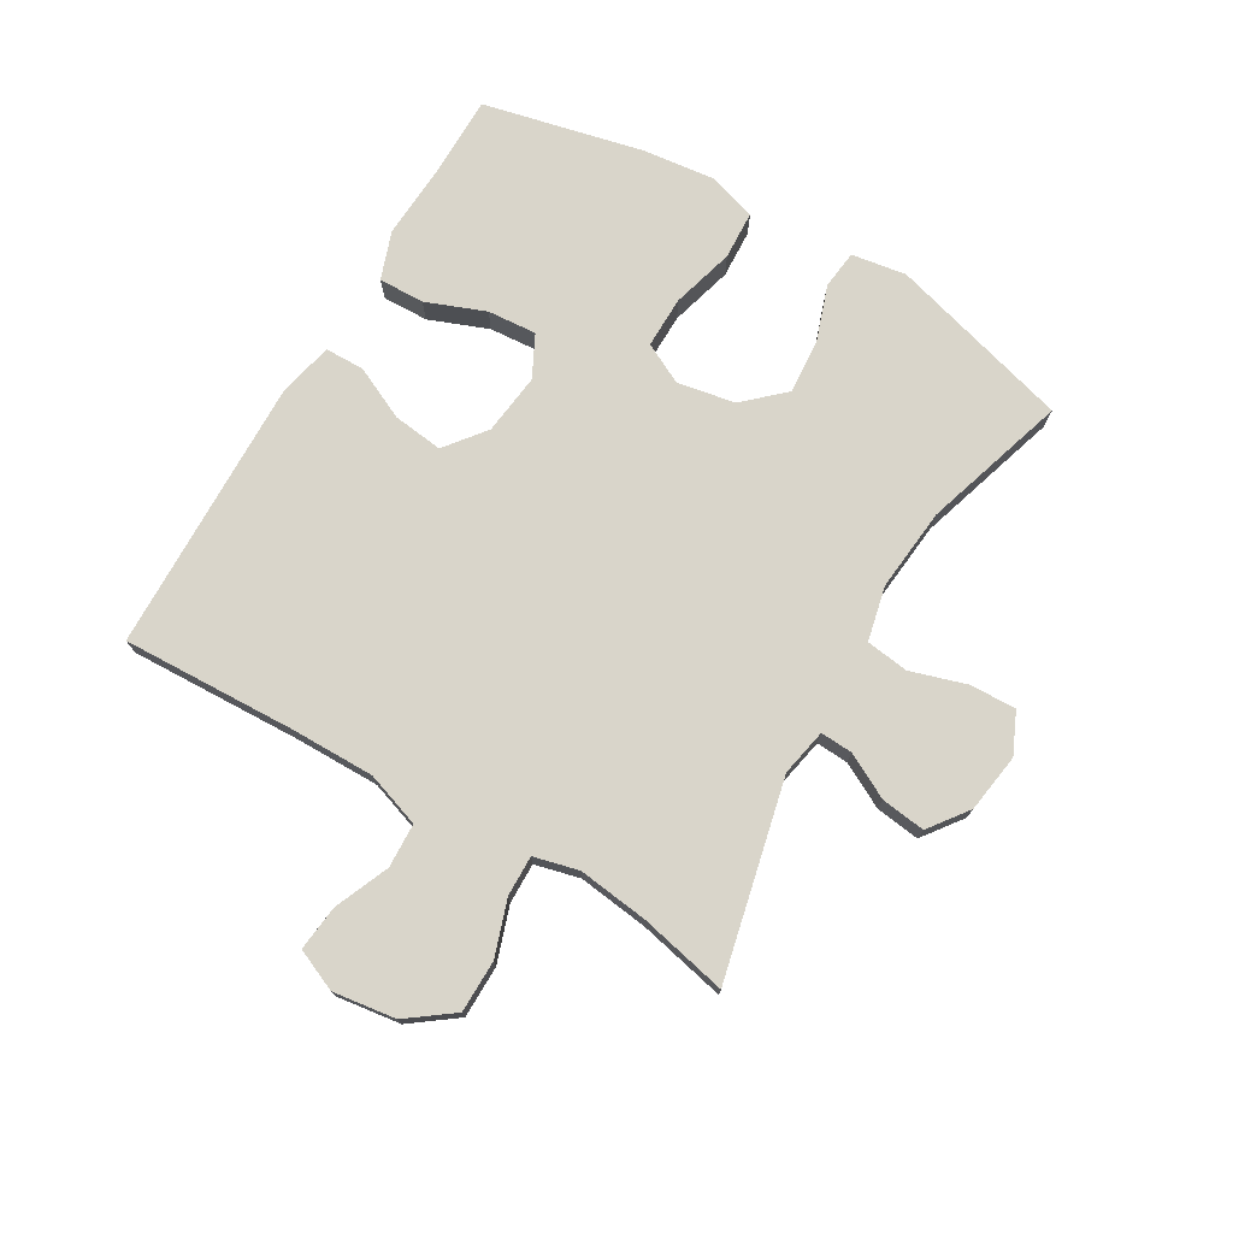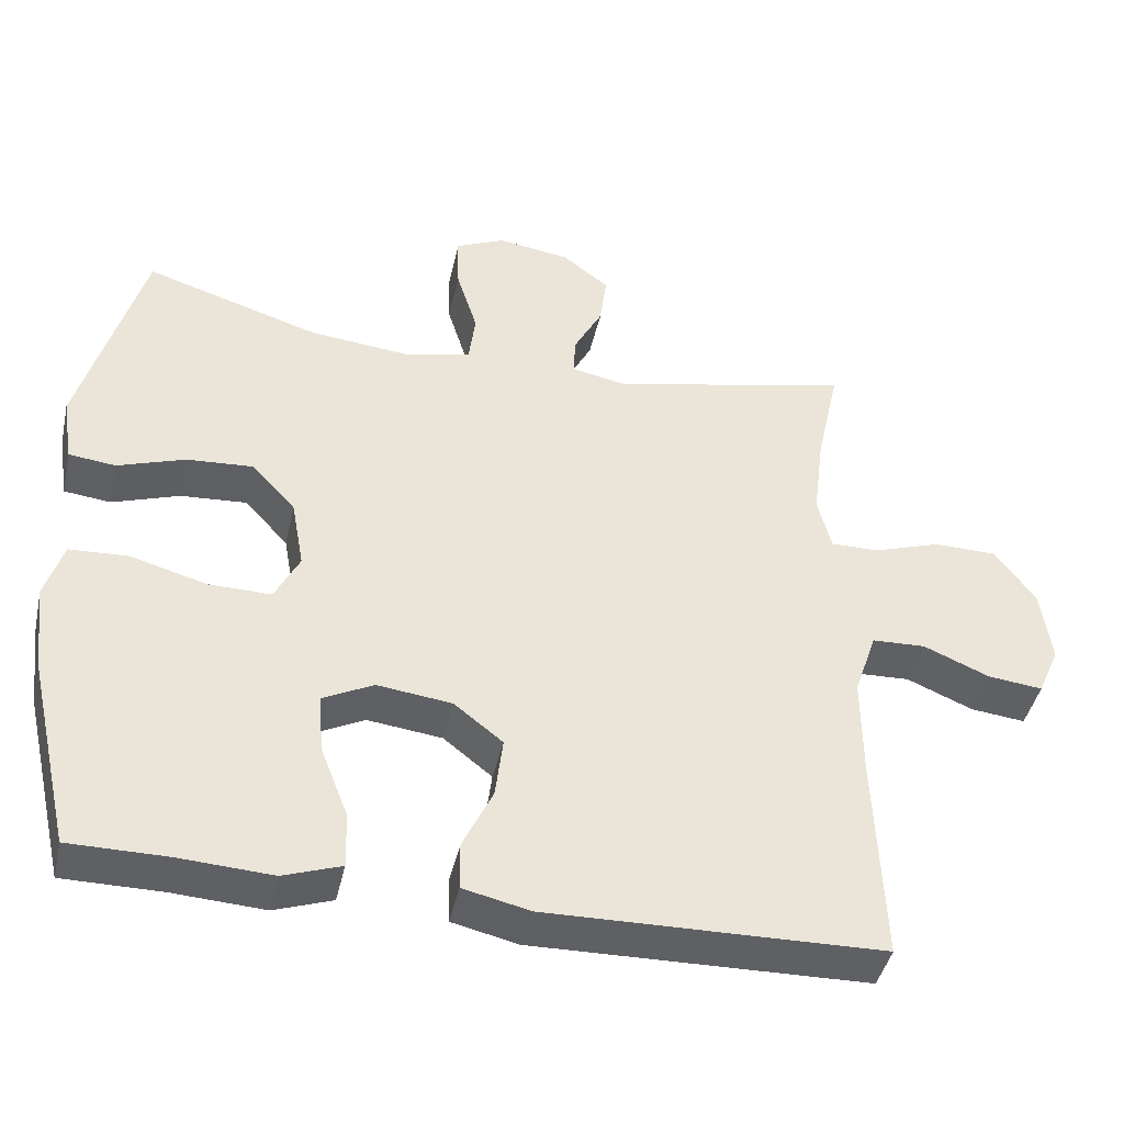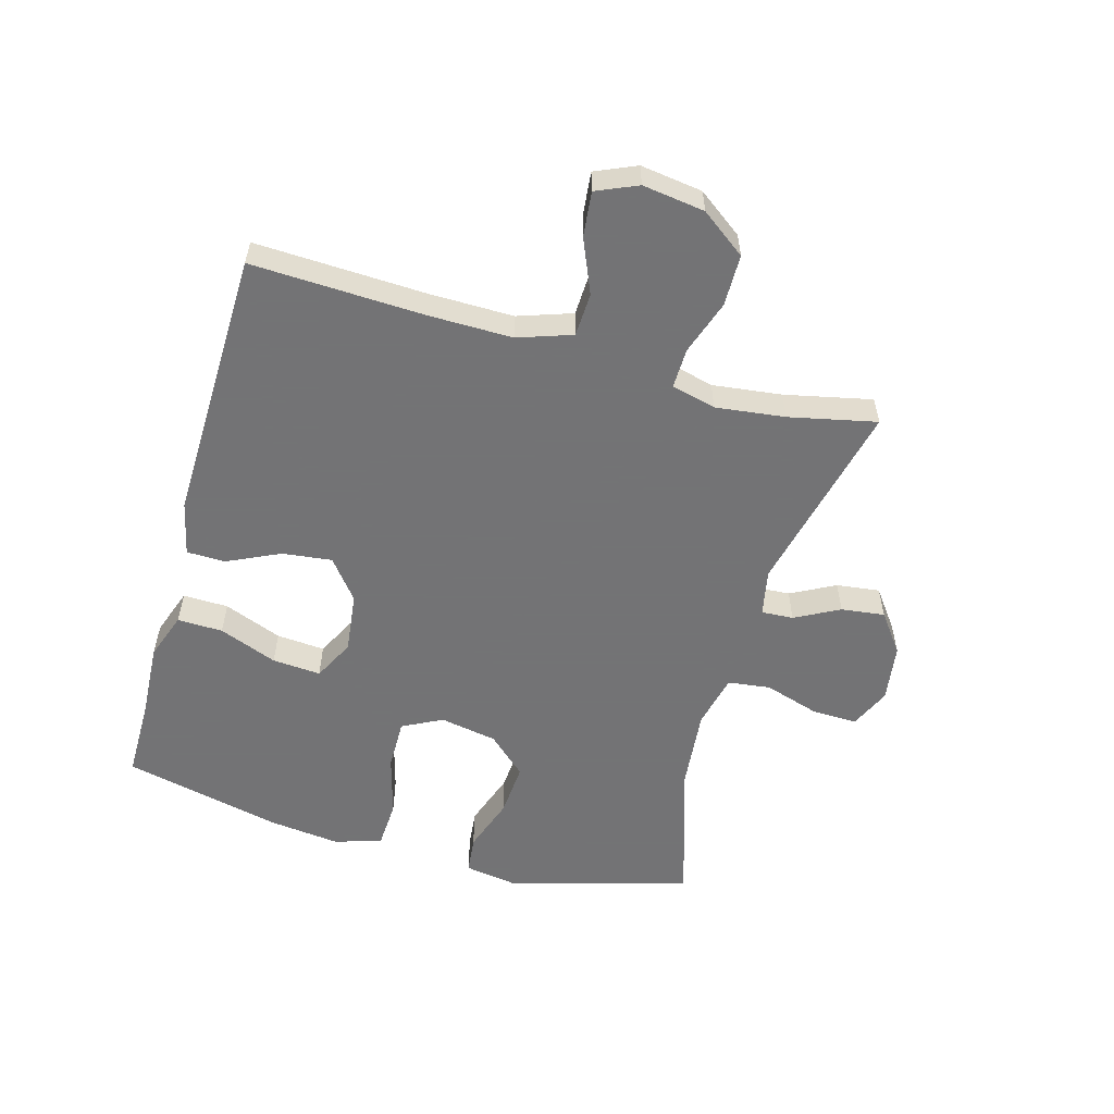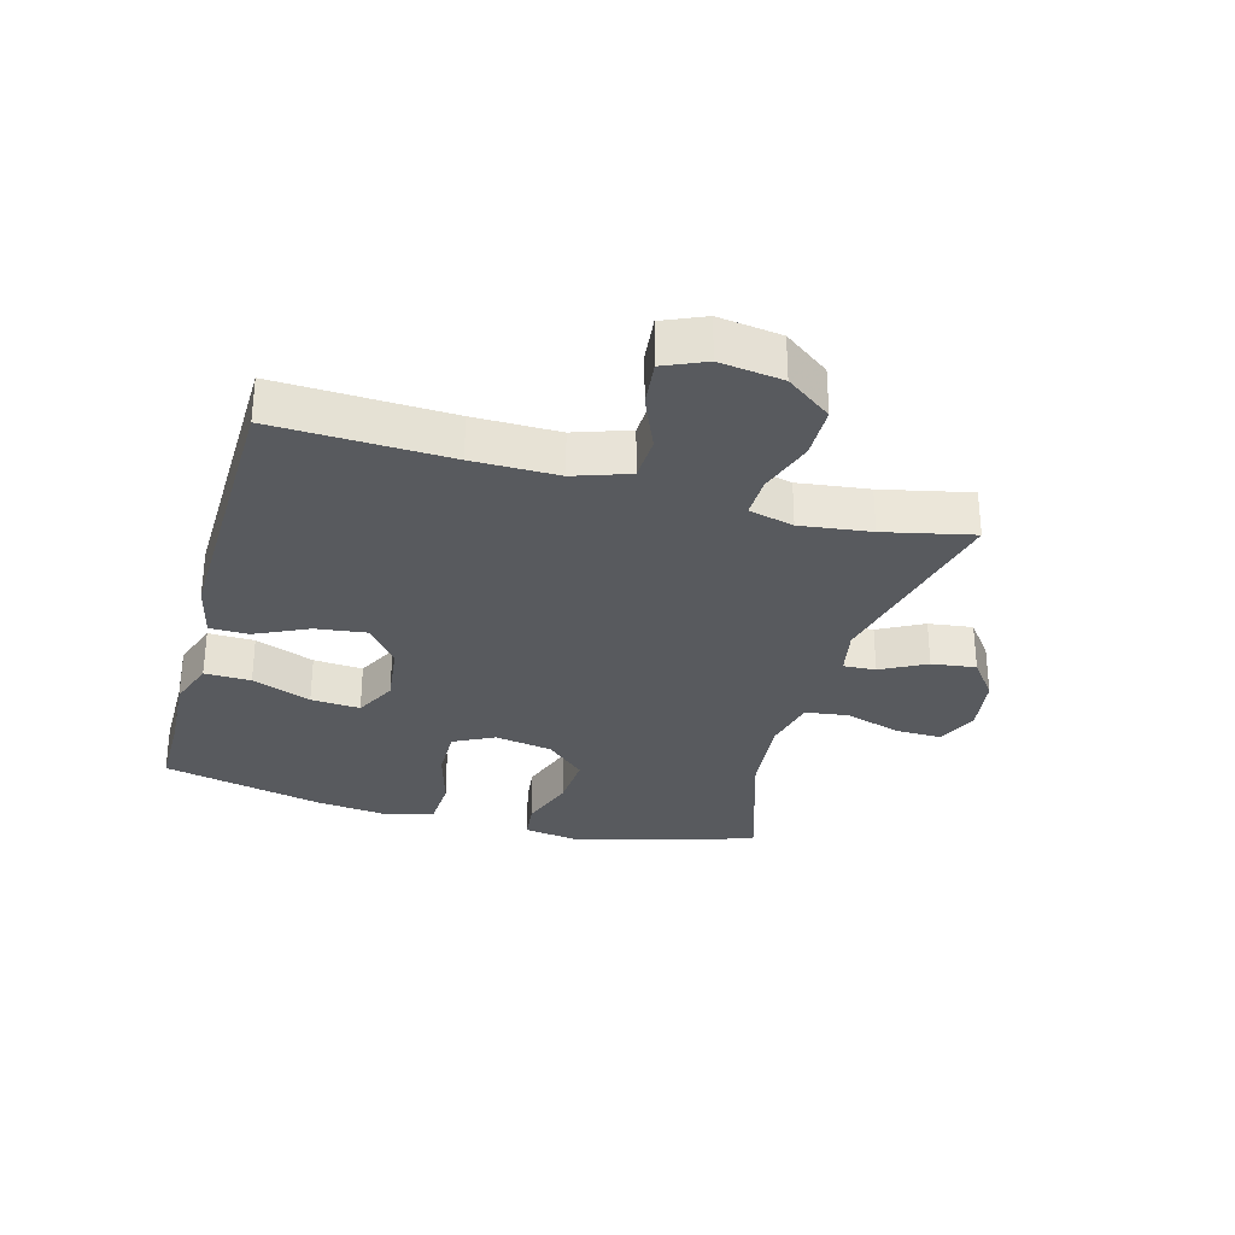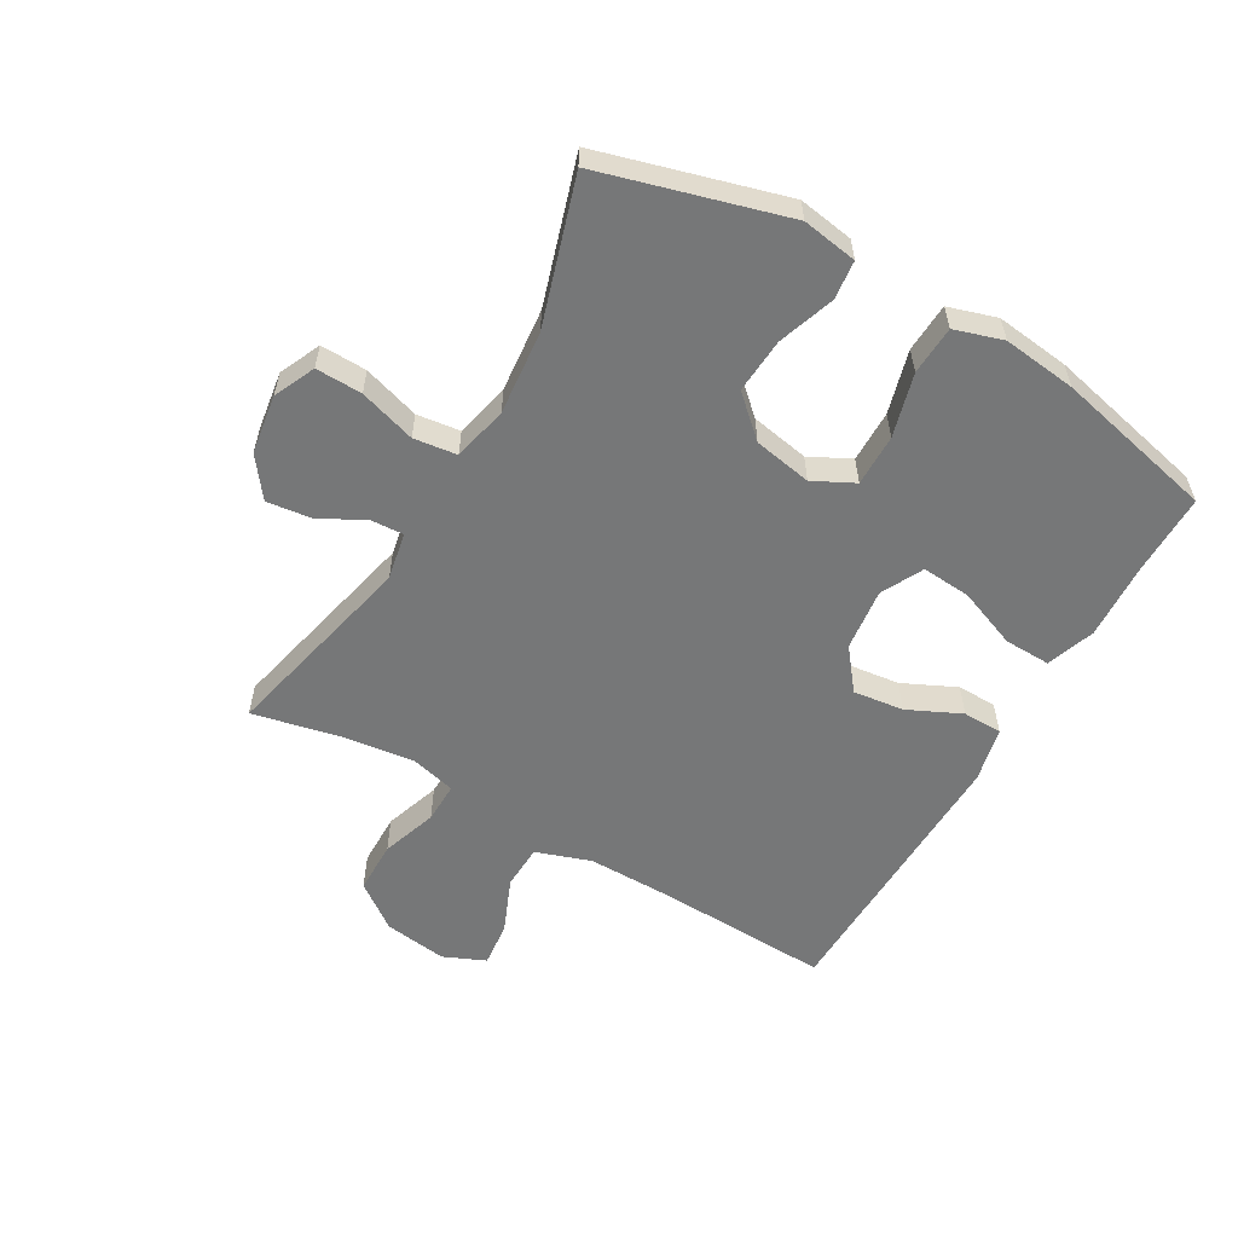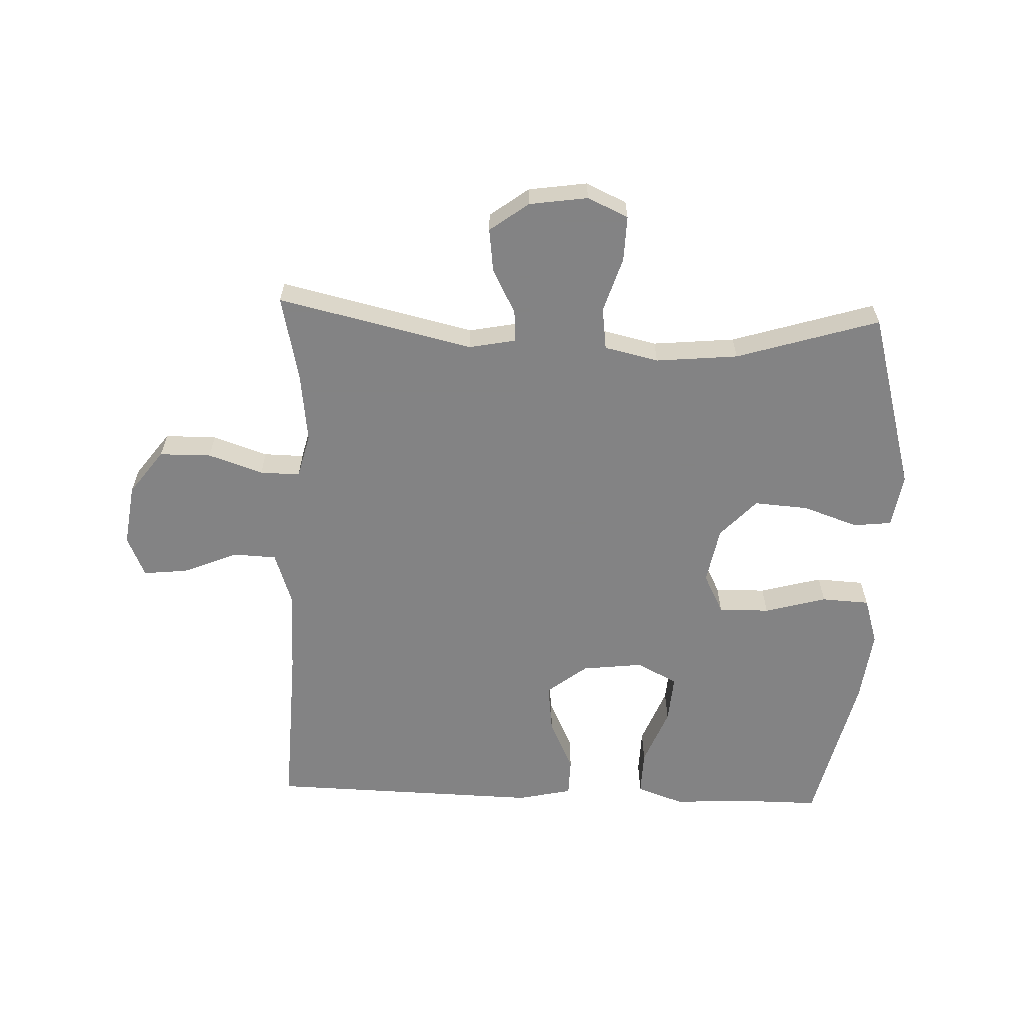
<metadata>
{"format":"obj","ext":"obj","renderer":"f3d","projection":"perspective","resolution":1024,"background":"white","views":[{"elev":74.7,"azim":-59.6,"up":"+Y"},{"elev":-43.1,"azim":167.4,"up":"+Z"},{"elev":-56.0,"azim":-105.8,"up":"+Y"},{"elev":-30.7,"azim":-105.4,"up":"+Y"},{"elev":-57.0,"azim":60.0,"up":"+Y"},{"elev":-61.1,"azim":-2.3,"up":"+Y"}]}
</metadata>
<code>
v 0.5 0.07 0.5
v 0.583 0.07 0.206
v 0.569 0.07 0.118
v 0.507 0.07 0.111
v 0.417 0.07 0.142
v 0.329 0.07 0.148
v 0.271 0.07 0.085
v 0.254 0.07 -0.008
v 0.287 0.07 -0.073
v 0.37 0.07 -0.072
v 0.471 0.07 -0.044
v 0.549 0.07 -0.048
v 0.573 0.07 -0.125
v 0.559 0.07 -0.243
v 0.5 0.07 -0.5
v 0.369 0.07 -0.5
v 0.247 0.07 -0.507
v 0.17 0.07 -0.48
v 0.172 0.07 -0.406
v 0.209 0.07 -0.311
v 0.215 0.07 -0.232
v 0.148 0.07 -0.198
v 0.049 0.07 -0.21
v -0.016 0.07 -0.261
v -0.006 0.07 -0.342
v 0.034 0.07 -0.427
v 0.033 0.07 -0.49
v -0.055 0.07 -0.51
v -0.5 0.07 -0.5
v -0.489 0.07 -0.221
v -0.488 0.07 -0.084
v -0.518 0.07 0.004
v -0.589 0.07 0.007
v -0.677 0.07 -0.03
v -0.75 0.07 -0.038
v -0.779 0.07 0.029
v -0.765 0.07 0.13
v -0.711 0.07 0.203
v -0.627 0.07 0.204
v -0.538 0.07 0.174
v -0.473 0.07 0.173
v -0.455 0.07 0.245
v -0.469 0.07 0.358
v -0.5 0.07 0.5
v -0.183 0.07 0.427
v -0.107 0.07 0.442
v -0.11 0.07 0.494
v -0.148 0.07 0.566
v -0.157 0.07 0.637
v -0.094 0.07 0.684
v 0.001 0.07 0.698
v 0.067 0.07 0.668
v 0.065 0.07 0.594
v 0.037 0.07 0.504
v 0.046 0.07 0.435
v 0.134 0.07 0.415
v 0.268 0.07 0.428
v 0.5 0 0.5
v 0.583 0 0.206
v 0.569 0 0.118
v 0.507 0 0.111
v 0.417 0 0.142
v 0.329 0 0.148
v 0.271 0 0.085
v 0.254 0 -0.008
v 0.287 0 -0.073
v 0.37 0 -0.072
v 0.471 0 -0.044
v 0.549 0 -0.048
v 0.573 0 -0.125
v 0.559 0 -0.243
v 0.5 0 -0.5
v 0.369 0 -0.5
v 0.247 0 -0.507
v 0.17 0 -0.48
v 0.172 0 -0.406
v 0.209 0 -0.311
v 0.215 0 -0.232
v 0.148 0 -0.198
v 0.049 0 -0.21
v -0.016 0 -0.261
v -0.006 0 -0.342
v 0.034 0 -0.427
v 0.033 0 -0.49
v -0.055 0 -0.51
v -0.5 0 -0.5
v -0.489 0 -0.221
v -0.488 0 -0.084
v -0.518 0 0.004
v -0.589 0 0.007
v -0.677 0 -0.03
v -0.75 0 -0.038
v -0.779 0 0.029
v -0.765 0 0.13
v -0.711 0 0.203
v -0.627 0 0.204
v -0.538 0 0.174
v -0.473 0 0.173
v -0.455 0 0.245
v -0.469 0 0.358
v -0.5 0 0.5
v -0.183 0 0.427
v -0.107 0 0.442
v -0.11 0 0.494
v -0.148 0 0.566
v -0.157 0 0.637
v -0.094 0 0.684
v 0.001 0 0.698
v 0.067 0 0.668
v 0.065 0 0.594
v 0.037 0 0.504
v 0.046 0 0.435
v 0.134 0 0.415
v 0.268 0 0.428
f 51 52 53 54
f 51 54 55
f 50 51 55
f 47 48 49 50
f 46 47 50 55
f 45 46 55 56
f 43 44 45
f 42 43 45 56
f 37 38 39 40
f 37 40 41
f 36 37 41
f 33 34 35 36
f 32 33 36 41
f 31 32 41
f 30 31 41 42
f 25 26 27 28
f 24 25 28 29
f 23 24 29 30
f 17 18 19 20
f 16 17 20 21
f 15 16 21
f 14 15 21
f 13 14 21 22
f 10 11 12 13
f 9 10 13 22
f 2 3 4 5
f 57 1 2 5
f 57 5 6
f 56 57 6 7
f 42 56 7 8
f 22 23 30 42
f 8 9 22 42
f 111 110 109 108
f 112 111 108
f 112 108 107
f 107 106 105 104
f 112 107 104 103
f 113 112 103 102
f 102 101 100
f 113 102 100 99
f 97 96 95 94
f 98 97 94
f 98 94 93
f 93 92 91 90
f 98 93 90 89
f 98 89 88
f 99 98 88 87
f 85 84 83 82
f 86 85 82 81
f 87 86 81 80
f 77 76 75 74
f 78 77 74 73
f 78 73 72
f 78 72 71
f 79 78 71 70
f 70 69 68 67
f 79 70 67 66
f 62 61 60 59
f 62 59 58 114
f 63 62 114
f 64 63 114 113
f 65 64 113 99
f 99 87 80 79
f 99 79 66 65
f 1 58 59 2
f 2 59 60 3
f 3 60 61 4
f 4 61 62 5
f 5 62 63 6
f 6 63 64 7
f 7 64 65 8
f 8 65 66 9
f 9 66 67 10
f 10 67 68 11
f 11 68 69 12
f 12 69 70 13
f 13 70 71 14
f 14 71 72 15
f 15 72 73 16
f 16 73 74 17
f 17 74 75 18
f 18 75 76 19
f 19 76 77 20
f 20 77 78 21
f 21 78 79 22
f 22 79 80 23
f 23 80 81 24
f 24 81 82 25
f 25 82 83 26
f 26 83 84 27
f 27 84 85 28
f 28 85 86 29
f 29 86 87 30
f 30 87 88 31
f 31 88 89 32
f 32 89 90 33
f 33 90 91 34
f 34 91 92 35
f 35 92 93 36
f 36 93 94 37
f 37 94 95 38
f 38 95 96 39
f 39 96 97 40
f 40 97 98 41
f 41 98 99 42
f 42 99 100 43
f 43 100 101 44
f 44 101 102 45
f 45 102 103 46
f 46 103 104 47
f 47 104 105 48
f 48 105 106 49
f 49 106 107 50
f 50 107 108 51
f 51 108 109 52
f 52 109 110 53
f 53 110 111 54
f 54 111 112 55
f 55 112 113 56
f 56 113 114 57
f 57 114 58 1

</code>
